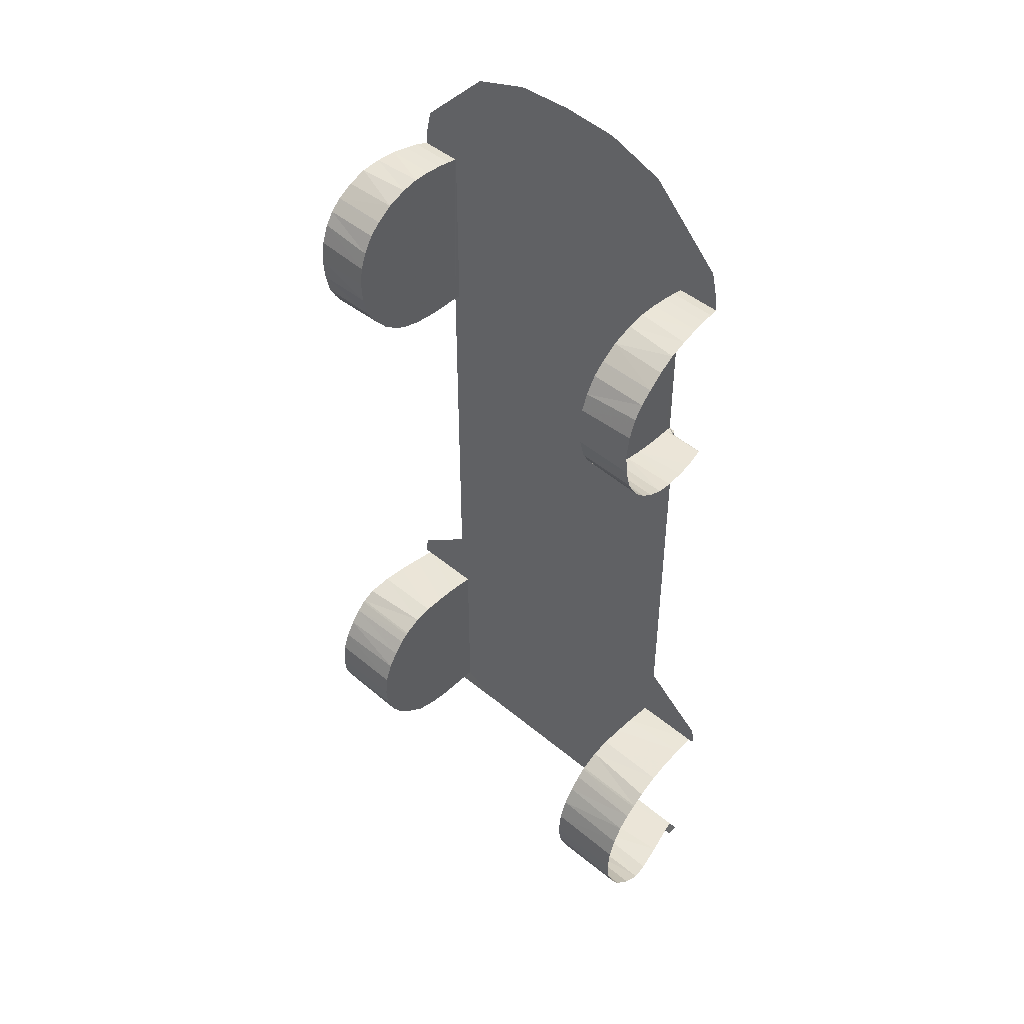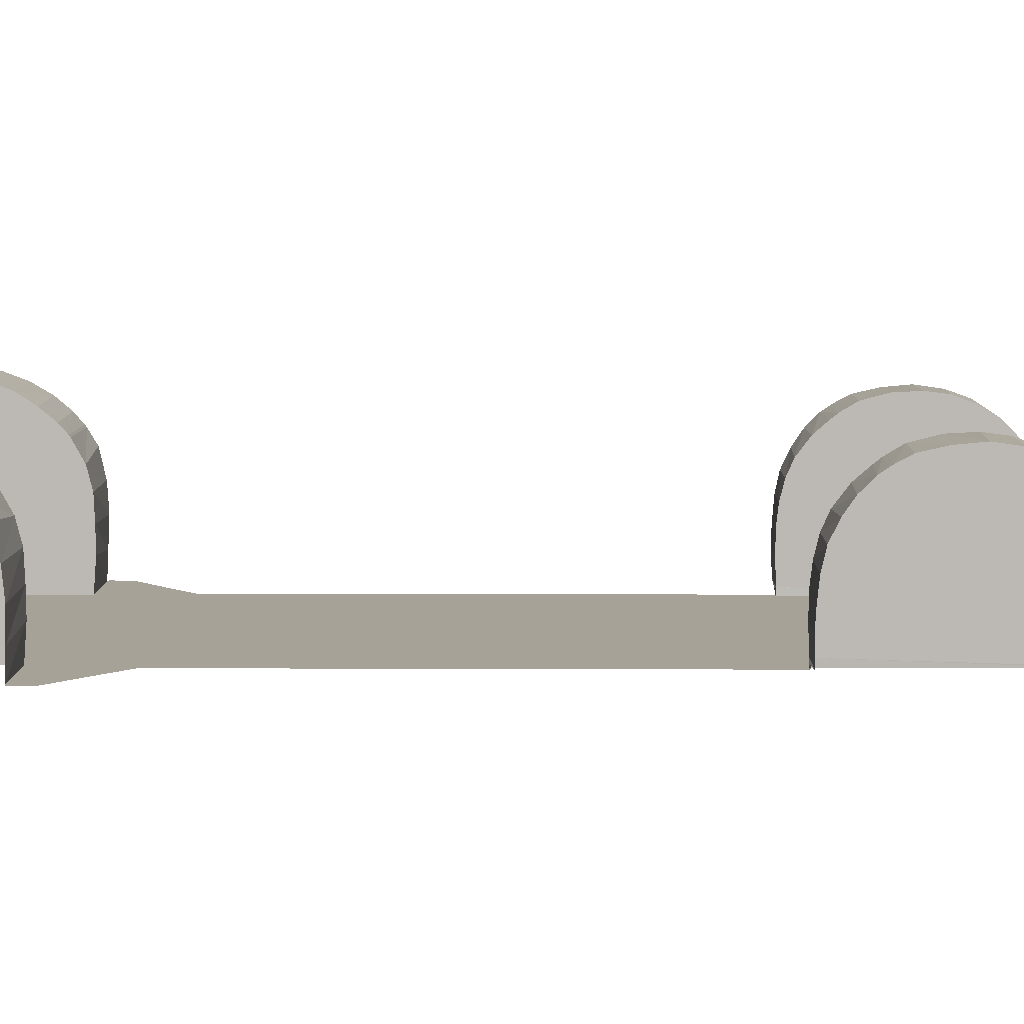
<metadata>
{"format":"obj","ext":"obj","renderer":"f3d","projection":"perspective","resolution":1024,"background":"white","views":[{"elev":46.1,"azim":-136.2,"up":"+Z"},{"elev":6.6,"azim":-89.2,"up":"+Y"}]}
</metadata>
<code>
g model_car_72_matte_chassis_LOD1
v -0.8125 0.1458 -1.879
v -0.816 0.1441 -1.87
v -0.5919 0.1332 -1.816
v -0.4156 0.1351 -1.89
v -0.4111 0.1332 -1.814
v -0.2301 0.1332 -1.016
v -0.5919 0.1332 -1.076
v -0.171 0.1332 -1.813
v 5.96e-07 0.1332 -1.813
v 5.96e-07 0.1332 -1.013
v -0.6262 0.1332 -1.021
v -0.2301 0.1332 -0.8016
v -0.6262 0.1332 -0.804
v -0.6262 0.1332 -0.8025
v -0.7078 0.1332 -0.8693
v 5.96e-07 0.1332 -0.7998
v -0.7124 0.1332 -0.873
v -0.8709 0.1332 -0.9955
v -0.8748 0.1332 -0.9998
v -0.8806 0.1332 -1.024
v -0.8817 0.1332 -1.029
v -0.8842 0.1332 -1.072
v -0.8816 0.1332 -1.074
v -0.8616 0.1332 -1.076
v -0.6262 0.1332 -0.6656
v -0.6262 0.1332 -0.6606
v -0.6262 0.1332 0.4177
v -0.2301 0.1332 0.4164
v -0.6262 0.1332 0.4211
v -0.6262 0.1332 0.7622
v -0.6009 0.1332 0.7627
v -0.2301 0.1332 1.64
v -0.6012 0.1332 1.48
v -0.7718 0.1332 1.48
v -0.7716 0.1332 1.483
v -0.7689 0.1332 1.528
v -0.6015 0.1572 0.7639
v -0.6015 0.1372 1.481
v -0.6015 0.1769 1.49
v -0.6015 0.1931 0.7622
v -0.6015 0.2291 1.496
v -0.6015 0.2427 0.7601
v -0.6015 0.2898 1.5
v -0.6015 0.3237 0.7622
v -0.6015 0.3879 0.7696
v -0.6015 0.3579 1.498
v -0.6015 0.4518 0.7855
v -0.6015 0.4261 1.483
v -0.6015 0.5073 0.8097
v -0.6015 0.5063 1.449
v -0.6015 0.5704 1.403
v -0.6015 0.5684 0.8562
v -0.6015 0.5745 1.399
v -0.6015 0.5786 1.395
v -0.6015 0.615 1.359
v -0.6015 0.6106 0.9046
v -0.6015 0.6285 0.9274
v -0.6015 0.6319 0.9329
v -0.6015 0.6354 0.9383
v -0.6015 0.6539 1.293
v -0.6015 0.6612 0.982
v -0.6015 0.6829 1.067
v -0.6015 0.678 1.227
v -0.6015 0.6875 1.154
v 5.96e-07 0.1332 2.012
v 5.96e-07 0.1332 1.64
v -0.2287 0.1332 1.999
v -0.4569 0.1332 1.921
v -0.5983 0.1332 1.782
v -0.7688 0.1332 1.531
v -0.7431 0.1332 1.64
v -0.4575 0.1332 1.92
v 5.96e-07 0.1332 0.4155
v -0.4052 0.1344 -1.89
v -0.4085 0.1346 -1.89
v -0.412 0.1349 -1.89
v -0.175 0.1345 -1.889
v -0.1718 0.1345 -1.889
v -0.1701 0.1346 -1.889
v -0.1667 0.1346 -1.889
v 5.96e-07 0.1346 -1.89
v -0.8377 0.1332 -1.822
v -0.8032 0.1332 -1.816
v -0.8375 0.1332 -1.816
v -0.5919 0.2423 -1.068
v -0.5919 0.1542 -1.815
v -0.5919 0.1663 -1.816
v -0.5919 0.3265 -1.069
v -0.5919 0.3257 -1.822
v -0.5919 0.4136 -1.073
v -0.5919 0.4127 -1.813
v -0.5919 0.4877 -1.092
v -0.5919 0.4985 -1.791
v -0.5919 0.56 -1.132
v -0.5919 0.5784 -1.738
v -0.5919 0.5636 -1.134
v -0.5919 0.5672 -1.137
v -0.5919 0.5995 -1.166
v -0.5919 0.6413 -1.679
v -0.5919 0.6427 -1.218
v -0.5919 0.6442 -1.676
v -0.5919 0.6471 -1.672
v -0.5919 0.6841 -1.281
v -0.5919 0.6845 -1.617
v -0.5919 0.7153 -1.362
v -0.5919 0.7166 -1.534
v -0.5919 0.7248 -1.455
v -0.9012 0.5672 -1.137
v -0.9012 0.5636 -1.134
v -0.5919 0.5636 -1.134
v -0.5919 0.5672 -1.137
v -0.5919 0.56 -1.132
v -0.9012 0.56 -1.132
v -0.8999 0.6047 -1.17
v -0.5919 0.5995 -1.166
v -0.5919 0.6427 -1.218
v -0.8994 0.649 -1.222
v -0.5919 0.4877 -1.092
v -0.8978 0.5078 -1.099
v -0.8881 0.4132 -1.076
v -0.5919 0.4136 -1.073
v -0.878 0.3195 -1.069
v -0.5919 0.3265 -1.069
v -0.8693 0.221 -1.073
v -0.5919 0.2423 -1.068
v -0.8616 0.1332 -1.076
v -0.5919 0.1332 -1.076
v -0.5919 0.6841 -1.281
v -0.9003 0.6871 -1.288
v -0.5919 0.7153 -1.362
v -0.9009 0.7153 -1.362
v -0.5919 0.7248 -1.455
v -0.9011 0.7252 -1.451
v -0.9016 0.7167 -1.538
v -0.5919 0.7166 -1.534
v -0.5919 0.6845 -1.617
v -0.9016 0.6829 -1.614
v -0.901 0.6471 -1.672
v -0.5919 0.6471 -1.672
v -0.9009 0.6442 -1.676
v -0.5919 0.6442 -1.676
v -0.9009 0.6413 -1.679
v -0.5919 0.6413 -1.679
v -0.8998 0.5711 -1.745
v -0.5919 0.5784 -1.738
v -0.8941 0.4942 -1.793
v -0.5919 0.4985 -1.791
v -0.5919 0.4127 -1.813
v -0.8756 0.4163 -1.814
v -0.8452 0.2991 -1.821
v -0.5919 0.3257 -1.822
v -0.5919 0.1663 -1.816
v -0.8128 0.1776 -1.816
v -0.8071 0.1542 -1.815
v -0.5919 0.1542 -1.815
v -0.8032 0.1332 -1.816
v -0.5919 0.1332 -1.816
v -0.8337 0.687 1.148
v -0.6015 0.6875 1.154
v -0.6015 0.6829 1.067
v -0.8337 0.6787 1.059
v -0.8337 0.6748 1.234
v -0.6015 0.678 1.227
v -0.8337 0.648 1.309
v -0.6015 0.6539 1.293
v -0.8337 0.615 1.359
v -0.6015 0.615 1.359
v -0.8335 0.5786 1.395
v -0.6015 0.5786 1.395
v -0.6015 0.5745 1.399
v -0.8333 0.5745 1.399
v -0.6015 0.5704 1.403
v -0.8331 0.5704 1.403
v -0.6015 0.5063 1.449
v -0.8283 0.51 1.446
v -0.8221 0.4416 1.479
v -0.6015 0.4261 1.483
v -0.8136 0.3667 1.494
v -0.6015 0.3579 1.498
v -0.8027 0.2898 1.5
v -0.6015 0.2898 1.5
v -0.6015 0.2291 1.496
v -0.7918 0.2291 1.496
v -0.6015 0.1769 1.49
v -0.7828 0.1769 1.49
v -0.7724 0.1372 1.481
v -0.6015 0.1372 1.481
v -0.7718 0.1332 1.48
v -0.6012 0.1332 1.48
v -0.814 0.3834 0.7705
v -0.6015 0.3879 0.7696
v -0.6015 0.3237 0.7622
v -0.8032 0.3047 0.7633
v -0.8209 0.4518 0.7855
v -0.6015 0.4518 0.7855
v -0.8269 0.5145 0.8154
v -0.6015 0.5073 0.8097
v -0.7934 0.2412 0.7605
v -0.6015 0.2427 0.7601
v -0.6015 0.1931 0.7622
v -0.7843 0.1979 0.762
v -0.7757 0.1604 0.7637
v -0.6015 0.1572 0.7639
v -0.7752 0.1572 0.7639
v -0.7749 0.1562 0.7633
v -0.6316 0.1508 0.7606
v -0.6009 0.1332 0.7627
v -0.6321 0.1473 0.7644
v -0.6287 0.1367 0.7656
v -0.6262 0.1332 0.7622
v -0.8308 0.5665 0.851
v -0.6015 0.5073 0.8097
v -0.6015 0.5684 0.8562
v -0.8341 0.6106 0.8946
v -0.6015 0.5684 0.8562
v -0.6015 0.6106 0.9046
v -0.8337 0.6787 1.059
v -0.6015 0.6829 1.067
v -0.6015 0.6612 0.982
v -0.8337 0.6604 0.979
v -0.8337 0.6354 0.9324
v -0.6015 0.6612 0.982
v -0.6015 0.6354 0.9383
v -0.8338 0.6319 0.927
v -0.6015 0.6354 0.9383
v -0.6015 0.6319 0.9329
v -0.8338 0.6285 0.9215
v -0.6015 0.6285 0.9274
v -0.8341 0.6106 0.8946
v -0.6015 0.6285 0.9274
v -0.6015 0.6106 0.9046
v 0.8125 0.1458 -1.879
v 0.4156 0.1351 -1.89
v 0.5919 0.1332 -1.816
v 0.816 0.1441 -1.87
v 0.4111 0.1332 -1.814
v 0.2301 0.1332 -1.016
v 0.5919 0.1332 -1.076
v 0.171 0.1332 -1.813
v 5.96e-07 0.1332 -1.813
v 5.96e-07 0.1332 -1.013
v 0.6262 0.1332 -1.021
v 0.2301 0.1332 -0.8016
v 0.6262 0.1332 -0.804
v 0.6262 0.1332 -0.8025
v 0.7078 0.1332 -0.8693
v 5.96e-07 0.1332 -0.7998
v 0.7124 0.1332 -0.873
v 0.8709 0.1332 -0.9955
v 0.8748 0.1332 -0.9998
v 0.8806 0.1332 -1.024
v 0.8817 0.1332 -1.029
v 0.8842 0.1332 -1.072
v 0.8816 0.1332 -1.074
v 0.8616 0.1332 -1.076
v 0.6262 0.1332 -0.6656
v 0.6262 0.1332 -0.6606
v 0.6262 0.1332 0.4177
v 0.2301 0.1332 0.4164
v 0.6262 0.1332 0.4211
v 0.6262 0.1332 0.7622
v 0.6009 0.1332 0.7627
v 0.2301 0.1332 1.64
v 0.6012 0.1332 1.48
v 0.7718 0.1332 1.48
v 0.7716 0.1332 1.483
v 0.7689 0.1332 1.528
v 0.6015 0.1572 0.7639
v 0.6015 0.1372 1.481
v 0.6015 0.1769 1.49
v 0.6015 0.1931 0.7622
v 0.6015 0.2291 1.496
v 0.6015 0.2427 0.7601
v 0.6015 0.2898 1.5
v 0.6015 0.3237 0.7622
v 0.6015 0.3879 0.7696
v 0.6015 0.3579 1.498
v 0.6015 0.4518 0.7855
v 0.6015 0.4261 1.483
v 0.6015 0.5073 0.8097
v 0.6015 0.5063 1.449
v 0.6015 0.5704 1.403
v 0.6015 0.5684 0.8562
v 0.6015 0.5745 1.399
v 0.6015 0.5786 1.395
v 0.6015 0.615 1.359
v 0.6015 0.6106 0.9046
v 0.6015 0.6285 0.9274
v 0.6015 0.6319 0.9329
v 0.6015 0.6354 0.9383
v 0.6015 0.6539 1.293
v 0.6015 0.6612 0.982
v 0.6015 0.6829 1.067
v 0.6015 0.678 1.227
v 0.6015 0.6875 1.154
v 5.96e-07 0.1332 2.012
v 0.2287 0.1332 1.999
v 5.96e-07 0.1332 1.64
v 0.4569 0.1332 1.921
v 0.5983 0.1332 1.782
v 0.7688 0.1332 1.531
v 0.7431 0.1332 1.64
v 0.4575 0.1332 1.92
v 5.96e-07 0.1332 0.4155
v 0.4052 0.1344 -1.89
v 0.4085 0.1346 -1.89
v 0.412 0.1349 -1.89
v 0.175 0.1345 -1.889
v 0.1718 0.1345 -1.889
v 0.1701 0.1346 -1.889
v 0.1667 0.1346 -1.889
v 5.96e-07 0.1346 -1.89
v 0.8377 0.1332 -1.822
v 0.8032 0.1332 -1.816
v 0.8375 0.1332 -1.816
v 0.5919 0.2423 -1.068
v 0.5919 0.1542 -1.815
v 0.5919 0.1663 -1.816
v 0.5919 0.3265 -1.069
v 0.5919 0.3257 -1.822
v 0.5919 0.4136 -1.073
v 0.5919 0.4127 -1.813
v 0.5919 0.4877 -1.092
v 0.5919 0.4985 -1.791
v 0.5919 0.56 -1.132
v 0.5919 0.5784 -1.738
v 0.5919 0.5636 -1.134
v 0.5919 0.5672 -1.137
v 0.5919 0.5995 -1.166
v 0.5919 0.6413 -1.679
v 0.5919 0.6427 -1.218
v 0.5919 0.6442 -1.676
v 0.5919 0.6471 -1.672
v 0.5919 0.6841 -1.281
v 0.5919 0.6845 -1.617
v 0.5919 0.7153 -1.362
v 0.5919 0.7166 -1.534
v 0.5919 0.7248 -1.455
v 0.9012 0.5672 -1.137
v 0.5919 0.5672 -1.137
v 0.5919 0.5636 -1.134
v 0.9012 0.5636 -1.134
v 0.5919 0.56 -1.132
v 0.9012 0.56 -1.132
v 0.8999 0.6047 -1.17
v 0.5919 0.5995 -1.166
v 0.5919 0.6427 -1.218
v 0.8994 0.649 -1.222
v 0.5919 0.4877 -1.092
v 0.8978 0.5078 -1.099
v 0.8881 0.4132 -1.076
v 0.5919 0.4136 -1.073
v 0.878 0.3195 -1.069
v 0.5919 0.3265 -1.069
v 0.8693 0.221 -1.073
v 0.5919 0.2423 -1.068
v 0.8616 0.1332 -1.076
v 0.5919 0.1332 -1.076
v 0.5919 0.6841 -1.281
v 0.9003 0.6871 -1.288
v 0.5919 0.7153 -1.362
v 0.9009 0.7153 -1.362
v 0.5919 0.7248 -1.455
v 0.9011 0.7252 -1.451
v 0.9016 0.7167 -1.538
v 0.5919 0.7166 -1.534
v 0.5919 0.6845 -1.617
v 0.9016 0.6829 -1.614
v 0.901 0.6471 -1.672
v 0.5919 0.6471 -1.672
v 0.9009 0.6442 -1.676
v 0.5919 0.6442 -1.676
v 0.9009 0.6413 -1.679
v 0.5919 0.6413 -1.679
v 0.8998 0.5711 -1.745
v 0.5919 0.5784 -1.738
v 0.8941 0.4942 -1.793
v 0.5919 0.4985 -1.791
v 0.5919 0.4127 -1.813
v 0.8756 0.4163 -1.814
v 0.8452 0.2991 -1.821
v 0.5919 0.3257 -1.822
v 0.5919 0.1663 -1.816
v 0.8128 0.1776 -1.816
v 0.8071 0.1542 -1.815
v 0.5919 0.1542 -1.815
v 0.8032 0.1332 -1.816
v 0.5919 0.1332 -1.816
v 0.8337 0.687 1.148
v 0.8337 0.6787 1.059
v 0.6015 0.6829 1.067
v 0.6015 0.6875 1.154
v 0.8337 0.6748 1.234
v 0.6015 0.678 1.227
v 0.8337 0.648 1.309
v 0.6015 0.6539 1.293
v 0.8337 0.615 1.359
v 0.6015 0.615 1.359
v 0.8335 0.5786 1.395
v 0.6015 0.5786 1.395
v 0.6015 0.5745 1.399
v 0.8333 0.5745 1.399
v 0.6015 0.5704 1.403
v 0.8331 0.5704 1.403
v 0.6015 0.5063 1.449
v 0.8282 0.51 1.446
v 0.8221 0.4416 1.479
v 0.6015 0.4261 1.483
v 0.8136 0.3667 1.494
v 0.6015 0.3579 1.498
v 0.8027 0.2898 1.5
v 0.6015 0.2898 1.5
v 0.6015 0.2291 1.496
v 0.7918 0.2291 1.496
v 0.6015 0.1769 1.49
v 0.7828 0.1769 1.49
v 0.7724 0.1372 1.481
v 0.6015 0.1372 1.481
v 0.7718 0.1332 1.48
v 0.6012 0.1332 1.48
v 0.814 0.3834 0.7705
v 0.8032 0.3047 0.7633
v 0.6015 0.3237 0.7622
v 0.6015 0.3879 0.7696
v 0.8209 0.4518 0.7855
v 0.6015 0.4518 0.7855
v 0.8269 0.5145 0.8154
v 0.6015 0.5073 0.8097
v 0.7934 0.2412 0.7605
v 0.6015 0.2427 0.7601
v 0.6015 0.1931 0.7622
v 0.7843 0.1979 0.762
v 0.7757 0.1604 0.7637
v 0.6015 0.1572 0.7639
v 0.7752 0.1572 0.7639
v 0.7749 0.1562 0.7633
v 0.6316 0.1508 0.7606
v 0.6009 0.1332 0.7627
v 0.6321 0.1473 0.7644
v 0.6287 0.1367 0.7656
v 0.6262 0.1332 0.7622
v 0.8308 0.5665 0.851
v 0.6015 0.5073 0.8097
v 0.6015 0.5684 0.8562
v 0.8341 0.6106 0.8946
v 0.6015 0.5684 0.8562
v 0.6015 0.6106 0.9046
v 0.8337 0.6787 1.059
v 0.8337 0.6604 0.979
v 0.6015 0.6612 0.982
v 0.6015 0.6829 1.067
v 0.8337 0.6354 0.9324
v 0.6015 0.6612 0.982
v 0.6015 0.6354 0.9383
v 0.8338 0.6319 0.927
v 0.6015 0.6354 0.9383
v 0.6015 0.6319 0.9329
v 0.8338 0.6285 0.9215
v 0.6015 0.6285 0.9274
v 0.8341 0.6106 0.8946
v 0.6015 0.6285 0.9274
v 0.6015 0.6106 0.9046
g model_car_72_matte_chassis_LOD1_0
f 3 2 1
f 4 3 1
f 5 3 4
f 3 5 6
f 7 3 6
f 6 5 8
f 8 9 6
f 9 10 6
f 11 7 6
f 6 12 11
f 12 13 11
f 12 14 13
f 15 11 13
f 16 12 6
f 10 16 6
f 17 11 15
f 18 11 17
f 18 19 11
f 19 20 11
f 20 21 11
f 21 22 11
f 22 23 11
f 23 24 11
f 24 7 11
f 25 14 12
f 26 25 12
f 27 26 12
f 29 27 28
f 29 28 30
f 28 31 30
f 31 28 32
f 33 31 32
f 34 33 32
f 35 34 32
f 36 35 32
f 37 31 33
f 38 37 33
f 37 38 39
f 40 37 39
f 39 41 40
f 41 42 40
f 41 43 42
f 43 44 42
f 44 43 45
f 43 46 45
f 45 46 47
f 46 48 47
f 47 48 49
f 48 50 49
f 50 51 49
f 51 52 49
f 53 52 51
f 54 52 53
f 54 55 52
f 55 56 52
f 56 55 57
f 57 55 58
f 58 55 59
f 59 55 60
f 61 59 60
f 62 61 60
f 63 62 60
f 62 63 64
f 32 66 65
f 67 32 65
f 68 32 67
f 32 68 69
f 32 69 70
f 69 71 70
f 68 72 69
f 36 32 70
f 66 32 73
f 32 28 73
f 16 73 28
f 12 16 28
f 28 27 12
f 5 75 74
f 5 76 75
f 5 4 76
f 5 74 77
f 8 5 77
f 78 8 77
f 78 79 8
f 8 79 80
f 8 80 9
f 80 81 9
f 2 3 82
f 83 82 3
f 83 84 82
f 3 7 85
f 86 3 85
f 85 87 86
f 87 85 88
f 89 87 88
f 89 88 90
f 91 89 90
f 91 90 92
f 93 91 92
f 93 92 94
f 95 93 94
f 96 95 94
f 97 95 96
f 95 97 98
f 99 95 98
f 99 98 100
f 100 101 99
f 101 100 102
f 102 100 103
f 104 102 103
f 104 103 105
f 106 104 105
f 106 105 107
f 110 109 108
f 111 110 108
f 110 112 109
f 112 113 109
f 111 108 114
f 115 111 114
f 116 115 114
f 117 116 114
f 112 118 113
f 118 119 113
f 119 118 120
f 118 121 120
f 120 121 122
f 121 123 122
f 122 123 124
f 123 125 124
f 126 124 125
f 127 126 125
f 128 116 117
f 129 128 117
f 130 128 129
f 131 130 129
f 132 130 131
f 133 132 131
f 133 134 132
f 134 135 132
f 135 134 136
f 134 137 136
f 136 137 138
f 139 136 138
f 139 138 140
f 141 139 140
f 141 140 142
f 143 141 142
f 143 142 144
f 145 143 144
f 145 144 146
f 147 145 146
f 147 146 148
f 146 149 148
f 148 149 150
f 151 148 150
f 151 150 152
f 150 153 152
f 152 153 154
f 155 152 154
f 155 154 156
f 157 155 156
f 160 159 158
f 161 160 158
f 158 159 162
f 159 163 162
f 162 163 164
f 163 165 164
f 164 165 166
f 165 167 166
f 168 166 167
f 169 168 167
f 169 170 168
f 170 171 168
f 170 172 171
f 172 173 171
f 172 174 173
f 174 175 173
f 175 174 176
f 174 177 176
f 176 177 178
f 177 179 178
f 178 179 180
f 179 181 180
f 181 182 180
f 182 183 180
f 182 184 183
f 184 185 183
f 185 184 186
f 184 187 186
f 186 187 188
f 187 189 188
f 192 191 190
f 193 192 190
f 190 191 194
f 191 195 194
f 194 195 196
f 195 197 196
f 193 198 192
f 198 199 192
f 200 199 198
f 201 200 198
f 200 201 202
f 203 200 202
f 203 202 204
f 204 205 203
f 205 206 203
f 207 203 206
f 206 208 207
f 207 208 209
f 207 209 210
f 196 212 211
f 212 213 211
f 211 215 214
f 215 216 214
f 219 218 217
f 220 219 217
f 222 220 221
f 223 222 221
f 225 221 224
f 226 225 224
f 226 224 227
f 228 226 227
f 230 227 229
f 231 230 229
f 234 233 232
f 235 234 232
f 234 236 233
f 236 234 237
f 234 238 237
f 236 237 239
f 240 239 237
f 241 240 237
f 238 242 237
f 243 237 242
f 244 243 242
f 245 243 244
f 242 246 244
f 247 241 237
f 243 247 237
f 242 248 246
f 242 249 248
f 250 249 242
f 251 250 242
f 252 251 242
f 253 252 242
f 254 253 242
f 255 254 242
f 238 255 242
f 245 256 243
f 256 257 243
f 257 258 243
f 258 260 259
f 259 260 261
f 262 259 261
f 259 262 263
f 262 264 263
f 264 265 263
f 265 266 263
f 266 267 263
f 262 268 264
f 268 269 264
f 269 268 270
f 268 271 270
f 272 270 271
f 273 272 271
f 274 272 273
f 275 274 273
f 274 275 276
f 277 274 276
f 277 276 278
f 279 277 278
f 279 278 280
f 281 279 280
f 282 281 280
f 283 282 280
f 283 284 282
f 283 285 284
f 286 285 283
f 287 286 283
f 286 287 288
f 286 288 289
f 286 289 290
f 286 290 291
f 290 292 291
f 292 293 291
f 293 294 291
f 294 293 295
f 263 297 296
f 298 263 296
f 263 299 297
f 299 263 300
f 300 263 301
f 302 300 301
f 303 299 300
f 263 267 301
f 263 298 304
f 259 263 304
f 304 247 259
f 247 243 259
f 258 259 243
f 306 236 305
f 307 236 306
f 233 236 307
f 305 236 308
f 236 239 308
f 239 309 308
f 310 309 239
f 310 239 311
f 311 239 240
f 312 311 240
f 234 235 313
f 313 314 234
f 315 314 313
f 234 317 316
f 238 234 316
f 318 316 317
f 316 318 319
f 318 320 319
f 319 320 321
f 320 322 321
f 321 322 323
f 322 324 323
f 323 324 325
f 324 326 325
f 326 327 325
f 326 328 327
f 328 326 329
f 326 330 329
f 329 330 331
f 332 331 330
f 331 332 333
f 331 333 334
f 333 335 334
f 334 335 336
f 335 337 336
f 336 337 338
f 341 340 339
f 342 341 339
f 343 341 342
f 344 343 342
f 339 340 345
f 340 346 345
f 346 347 345
f 347 348 345
f 349 343 344
f 350 349 344
f 349 350 351
f 352 349 351
f 352 351 353
f 354 352 353
f 354 353 355
f 356 354 355
f 355 357 356
f 357 358 356
f 347 359 348
f 359 360 348
f 359 361 360
f 361 362 360
f 361 363 362
f 363 364 362
f 365 364 363
f 366 365 363
f 365 366 367
f 368 365 367
f 368 367 369
f 367 370 369
f 369 370 371
f 370 372 371
f 371 372 373
f 372 374 373
f 373 374 375
f 374 376 375
f 375 376 377
f 376 378 377
f 377 378 379
f 380 377 379
f 380 379 381
f 379 382 381
f 381 382 383
f 384 381 383
f 384 383 385
f 383 386 385
f 385 386 387
f 386 388 387
f 391 390 389
f 392 391 389
f 392 389 393
f 394 392 393
f 394 393 395
f 396 394 395
f 396 395 397
f 398 396 397
f 397 399 398
f 399 400 398
f 401 400 399
f 402 401 399
f 403 401 402
f 404 403 402
f 405 403 404
f 406 405 404
f 405 406 407
f 408 405 407
f 408 407 409
f 410 408 409
f 410 409 411
f 412 410 411
f 413 412 411
f 414 413 411
f 415 413 414
f 416 415 414
f 415 416 417
f 418 415 417
f 418 417 419
f 420 418 419
f 423 422 421
f 424 423 421
f 424 421 425
f 426 424 425
f 426 425 427
f 428 426 427
f 429 422 423
f 430 429 423
f 430 431 429
f 431 432 429
f 432 431 433
f 431 434 433
f 433 434 435
f 436 435 434
f 437 436 434
f 434 438 437
f 439 437 438
f 439 438 440
f 440 438 441
f 443 427 442
f 444 443 442
f 446 442 445
f 447 446 445
f 450 449 448
f 451 450 448
f 449 453 452
f 453 454 452
f 452 456 455
f 456 457 455
f 455 457 458
f 457 459 458
f 458 461 460
f 461 462 460

</code>
